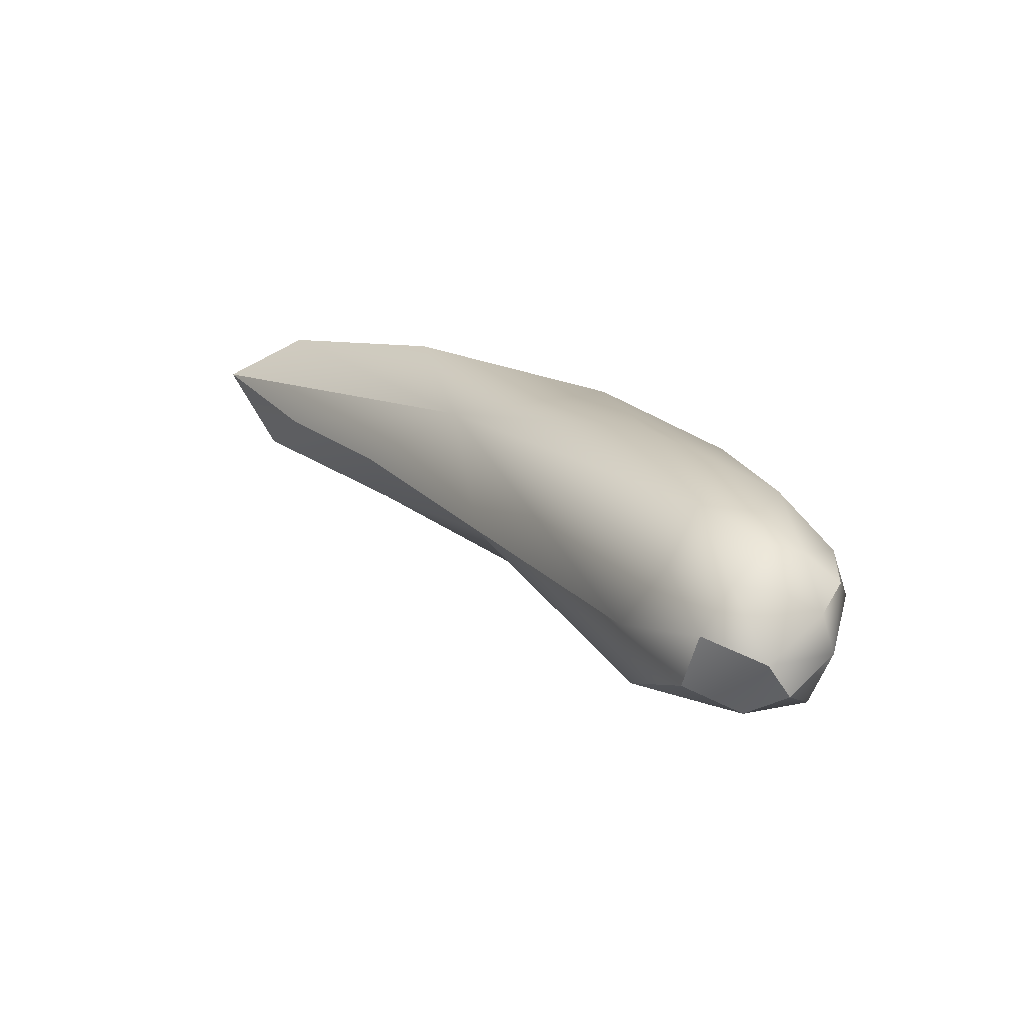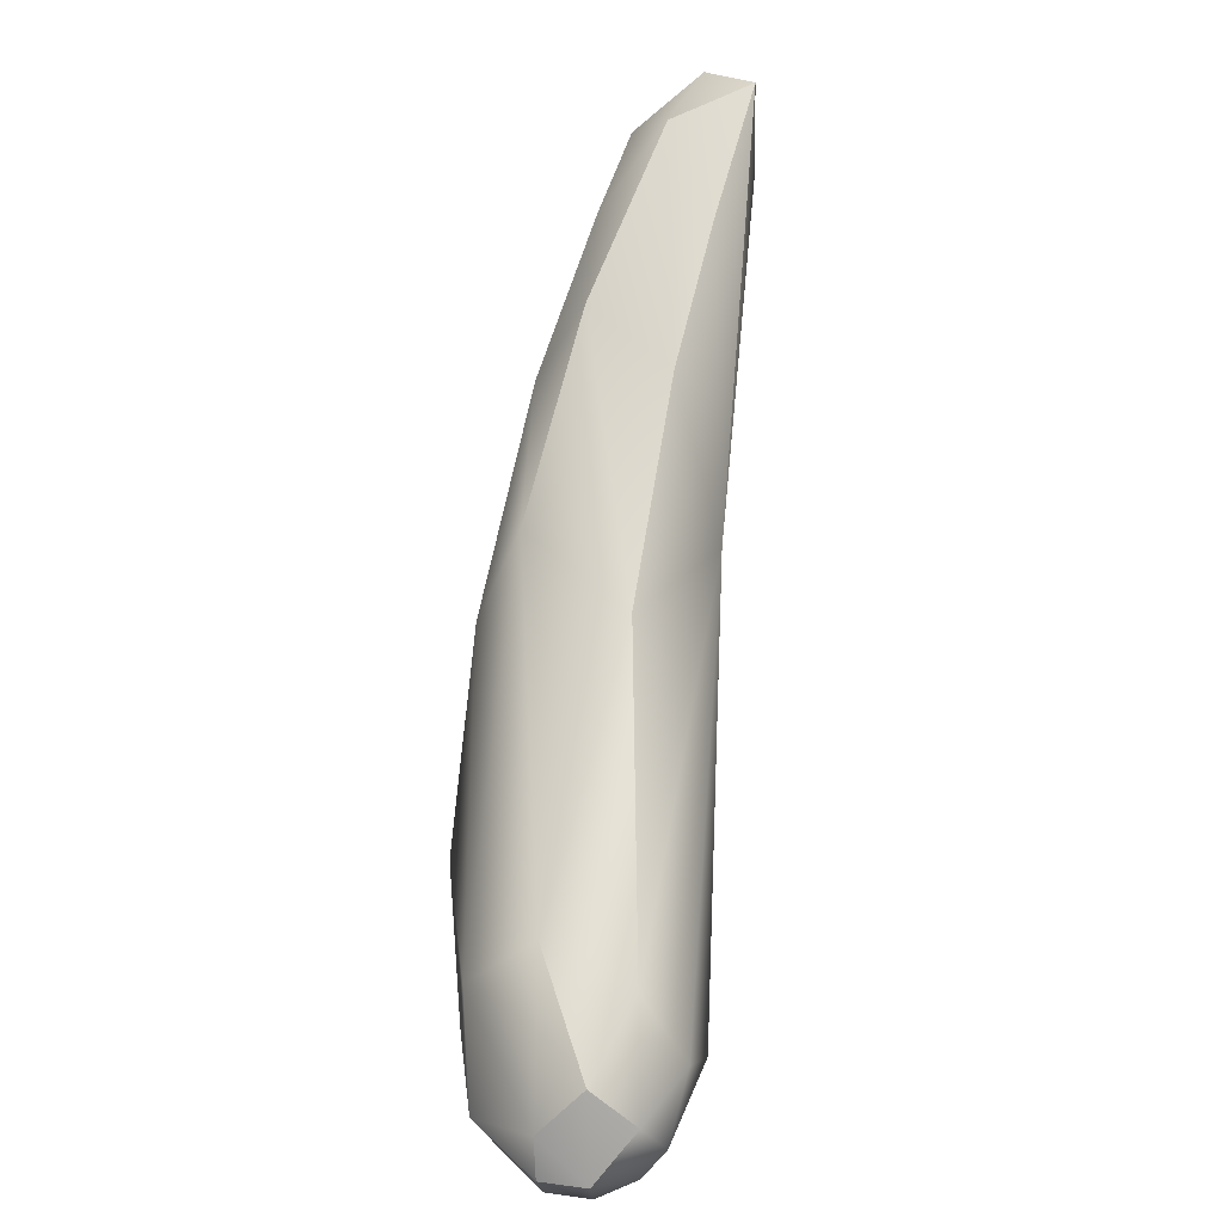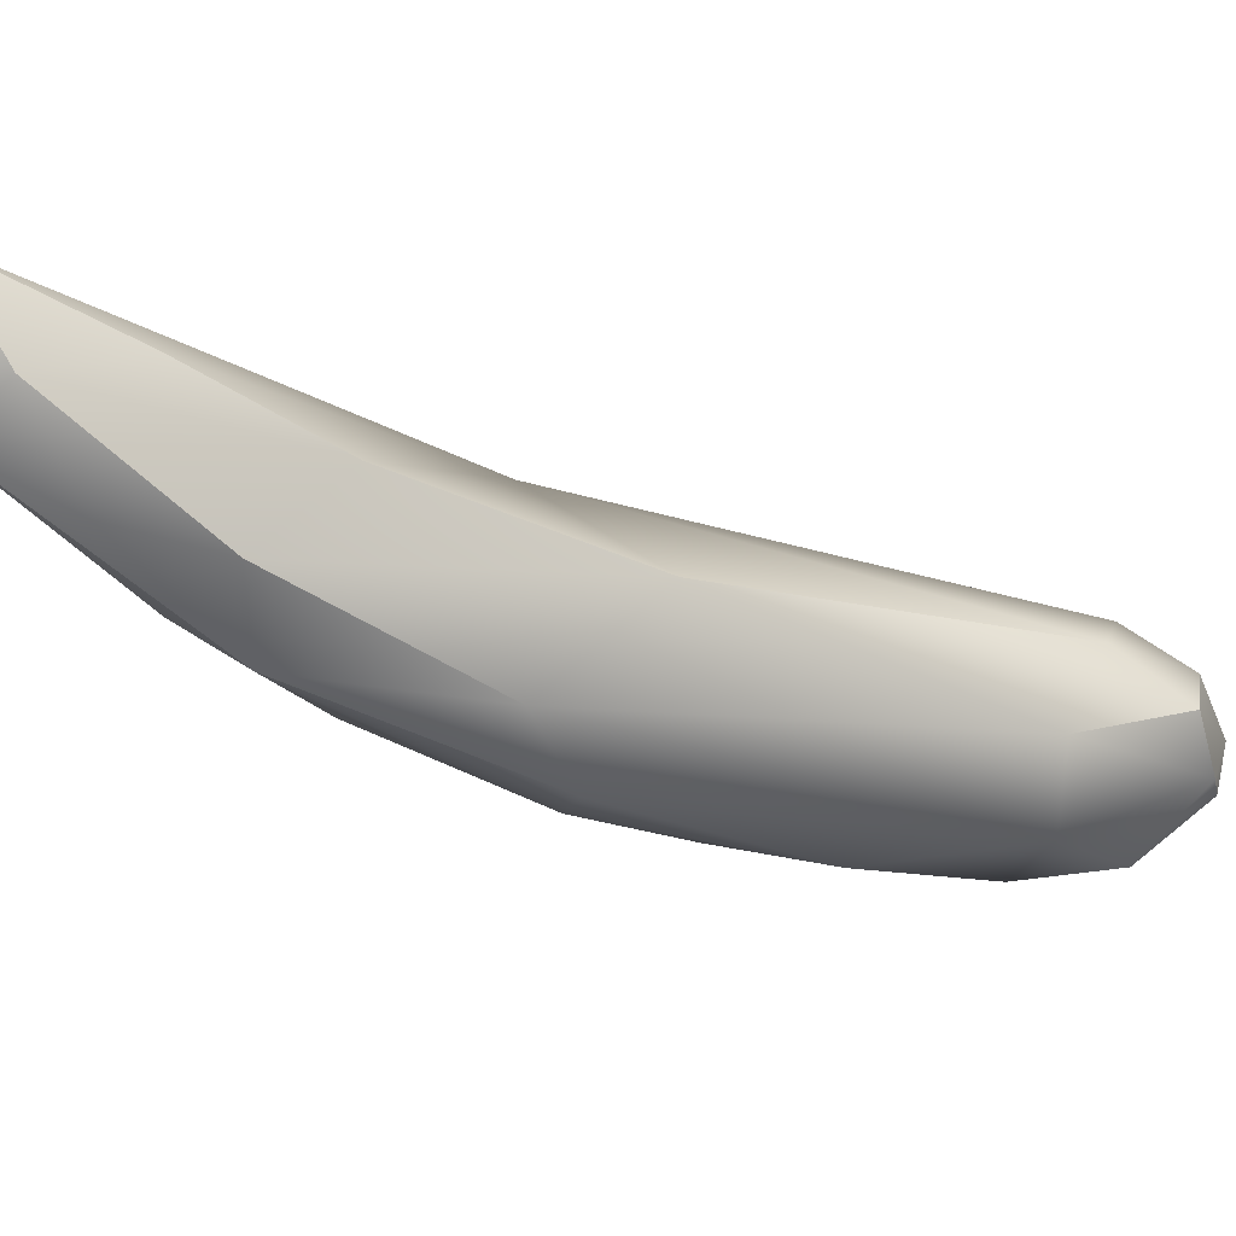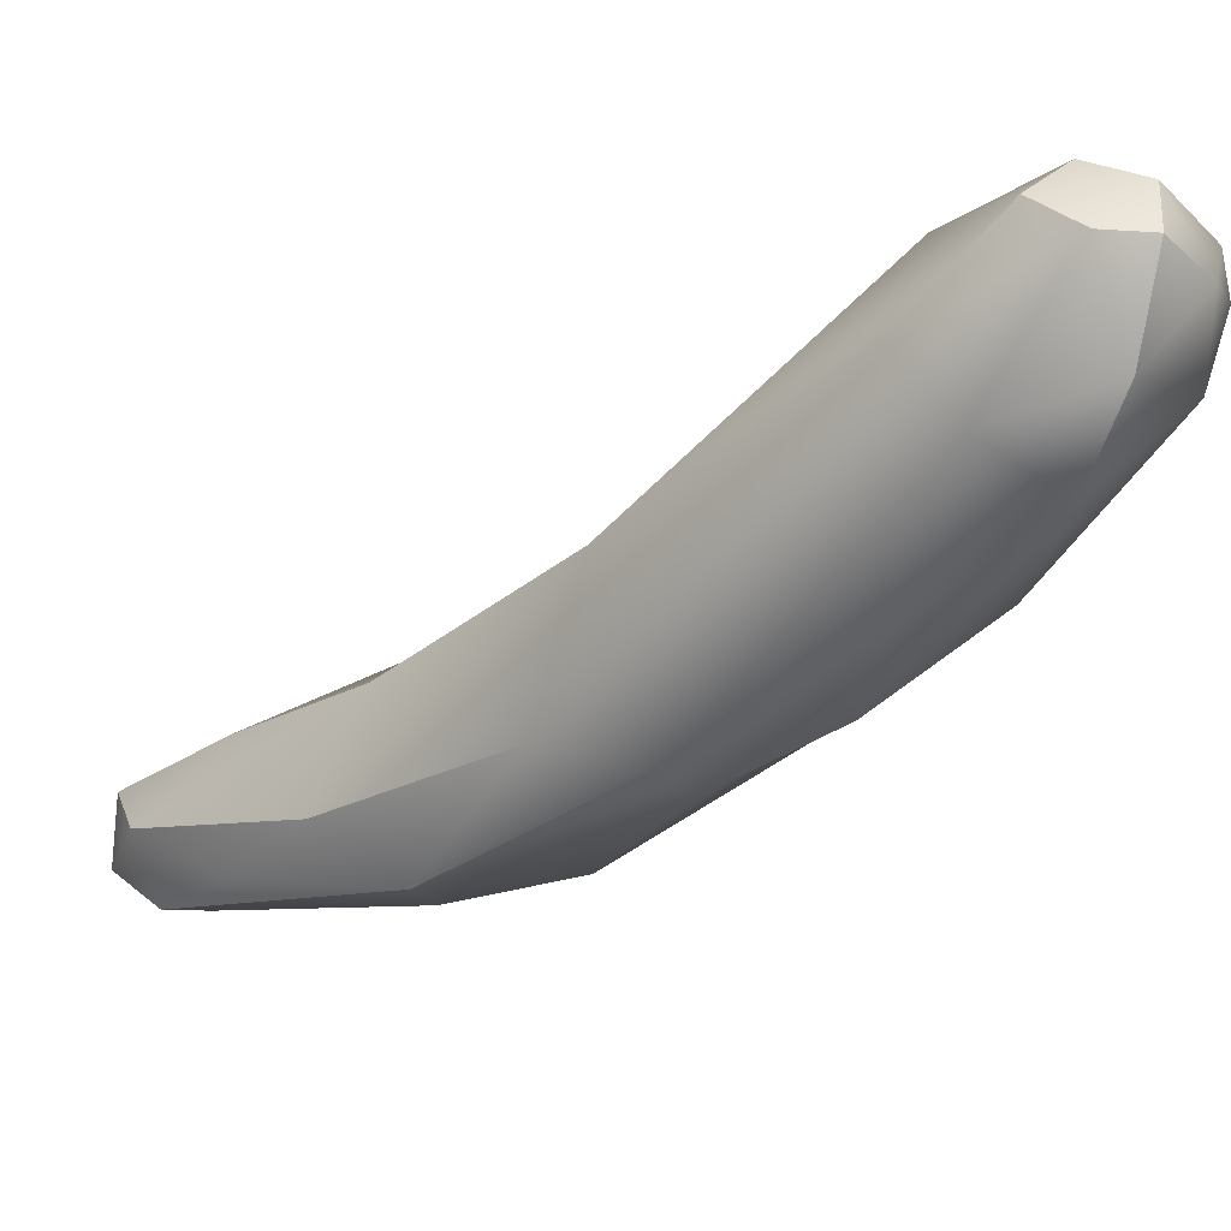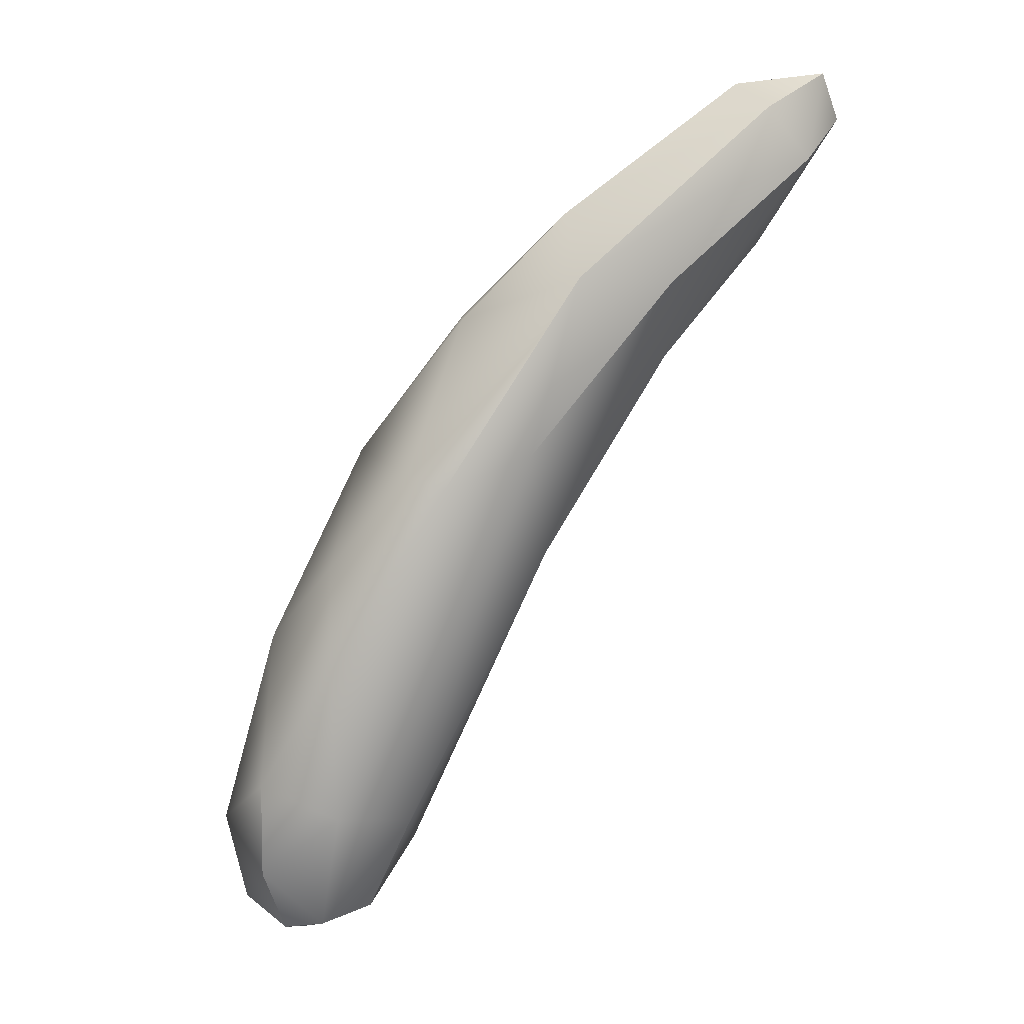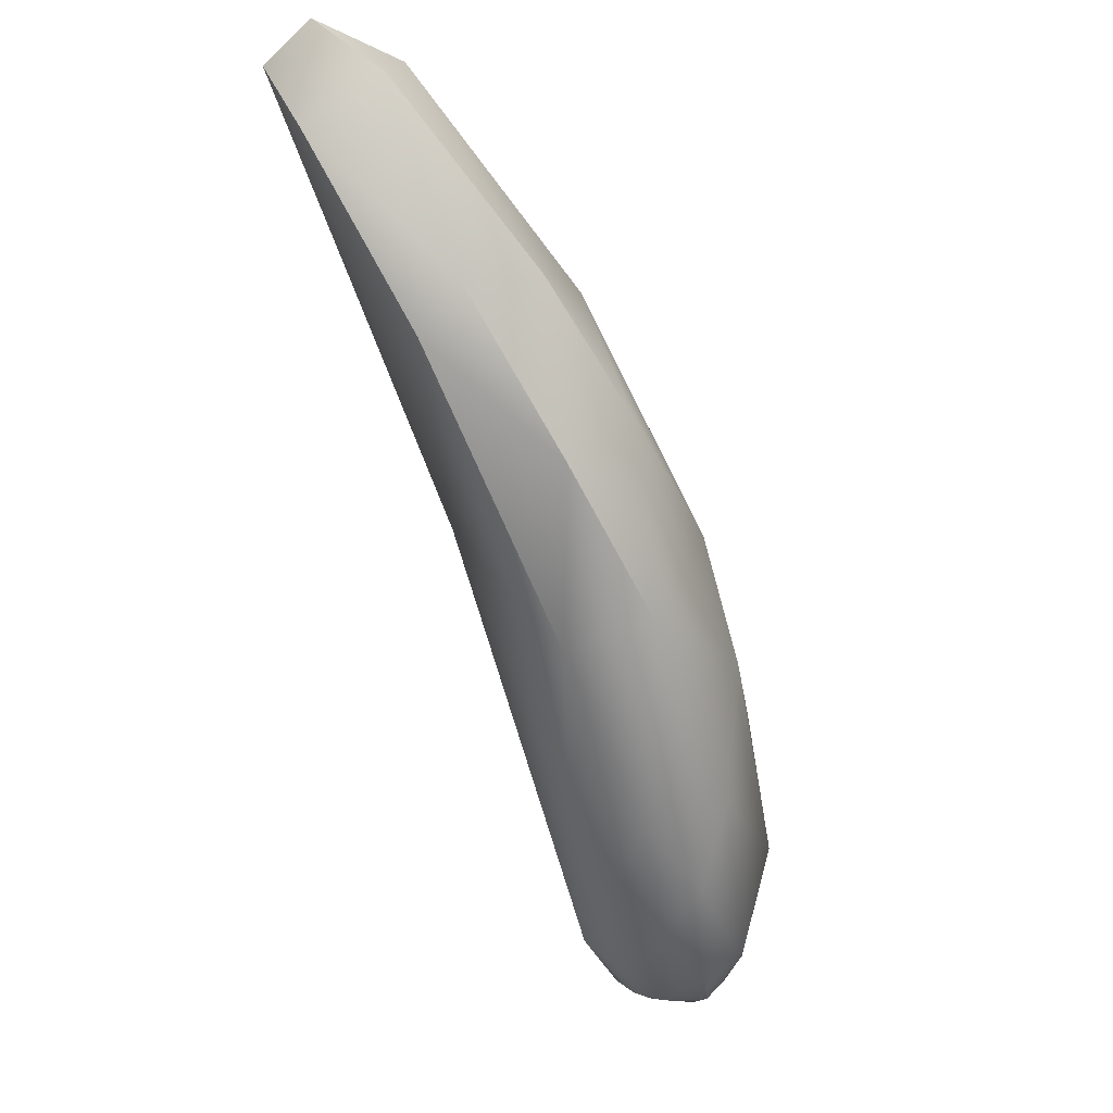
<metadata>
{"format":"obj","ext":"obj","renderer":"f3d","projection":"perspective","resolution":1024,"background":"white","views":[{"elev":-62.4,"azim":-151.3,"up":"+Z"},{"elev":-54.5,"azim":91.4,"up":"+Z"},{"elev":-19.9,"azim":92.4,"up":"+Y"},{"elev":-47.3,"azim":166.2,"up":"+Y"},{"elev":3.1,"azim":19.4,"up":"+Z"},{"elev":50.0,"azim":-114.9,"up":"+Z"}]}
</metadata>
<code>
v -25.84 -101 1328
v -26.07 -101.1 1329
v -25.92 -100.6 1328
v -26.13 -100.7 1328
v -26.16 -100.6 1329
v -25.98 -100.3 1328
v -25.7 -100.3 1328
v -25.76 -100 1328
v -25.77 -99.98 1329
v -25.39 -101.6 1328
v -25.34 -101.7 1329
v -25.39 -101.1 1327
v -25.38 -100.6 1327
v -25.38 -100 1328
v -25.33 -99.72 1329
v -24.97 -101.1 1328
v -24.98 -100.3 1328
v -24.92 -99.87 1328
v -24.54 -101.6 1329
v -24.62 -100.7 1328
v -24.29 -100.3 1328
v -24.02 -101 1329
v -25.88 -100.7 1330
v -25.9 -100.3 1329
v -25.51 -101.1 1330
v -25.48 -100.2 1331
v -25.48 -99.87 1330
v -24.95 -99.7 1331
v -24.55 -101.8 1330
v -24.63 -101.6 1331
v -24.5 -99.87 1332
v -24.68 -100.7 1332
v -23.76 -100.2 1334
v -23.8 -101.6 1332
v -23.42 -101.6 1332
v -22.85 -100.3 1331
v -23.45 -101 1334
v -22.68 -101.2 1332
v -22.53 -100.6 1335
v -22.52 -99.85 1335
v -22.22 -101.1 1334
v -21.71 -99.85 1333
v -21.43 -100.6 1334
v -21.01 -100.5 1335
v -20.99 -99.85 1336
v -23 -99.47 1332
v -22.59 -99.41 1334
v -20.86 -99.47 1334
v -21.05 -99.05 1336
v -20.26 -99.86 1335
v -20.59 -100.2 1336
v -20.19 -99.5 1336
v -20.13 -99.05 1336
v -26.13 -100.7 1328
v -25.39 -101.6 1328
v -25.39 -101.1 1327
v -25.39 -101.1 1327
v -25.39 -101.1 1327
v -25.38 -100.6 1327
v -24.97 -101.1 1328
v -24.98 -100.3 1328
v -24.62 -100.7 1328
v -24.62 -100.7 1328
v -23.76 -100.2 1334
v -22.85 -100.3 1331
v -22.53 -100.6 1335
v -22.22 -101.1 1334
v -21.71 -99.85 1333
v -21.43 -100.6 1334
v -20.99 -99.85 1336
v -22.59 -99.41 1334
v -20.86 -99.47 1334
v -21.05 -99.05 1336
v -20.26 -99.86 1335
v -20.59 -100.2 1336
v -20.19 -99.5 1336
v -20.19 -99.5 1336
v -20.13 -99.05 1336
v -20.13 -99.05 1336
v -20.13 -99.05 1336
v -20.13 -99.05 1336
g grp1
f 2 10 11
f 10 2 1
f 3 13 1
f 1 4 3
f 4 1 2
f 13 3 7
f 7 3 6
f 6 3 54
f 5 4 2
f 5 6 54
f 5 24 6
f 7 6 8
f 8 6 9
f 9 6 24
f 1 12 10
f 56 1 13
f 13 7 14
f 14 8 15
f 14 7 8
f 9 15 8
f 9 24 27
f 15 9 27
f 16 19 55
f 55 19 11
f 55 57 16
f 59 60 58
f 17 13 14
f 14 18 17
f 18 14 15
f 19 29 11
f 20 60 59
f 21 62 17
f 61 20 59
f 21 17 18
f 21 18 46
f 46 18 15
f 19 35 29
f 19 16 22
f 63 22 16
f 22 62 21
f 21 46 36
f 22 21 65
f 2 23 5
f 5 23 24
f 11 25 2
f 2 25 23
f 25 32 23
f 32 26 23
f 24 26 27
f 24 23 26
f 31 26 32
f 27 26 28
f 15 27 28
f 11 29 30
f 30 25 11
f 30 32 25
f 26 31 28
f 29 34 30
f 32 30 34
f 32 33 31
f 15 28 46
f 32 37 64
f 29 35 34
f 19 22 38
f 35 19 38
f 38 22 65
f 43 38 65
f 36 46 42
f 43 65 68
f 37 32 34
f 33 40 47
f 41 37 34
f 37 39 64
f 37 41 66
f 64 39 40
f 35 41 34
f 51 66 41
f 67 35 38
f 38 69 67
f 39 45 40
f 66 51 70
f 44 67 69
f 67 44 75
f 42 46 48
f 68 50 43
f 44 69 74
f 72 50 68
f 45 49 40
f 31 33 47
f 46 28 31
f 46 31 71
f 40 49 47
f 71 73 46
f 48 46 53
f 78 46 73
f 52 49 45
f 44 74 75
f 72 79 50
f 76 75 74
f 70 51 77
f 76 74 80
f 81 49 52

</code>
